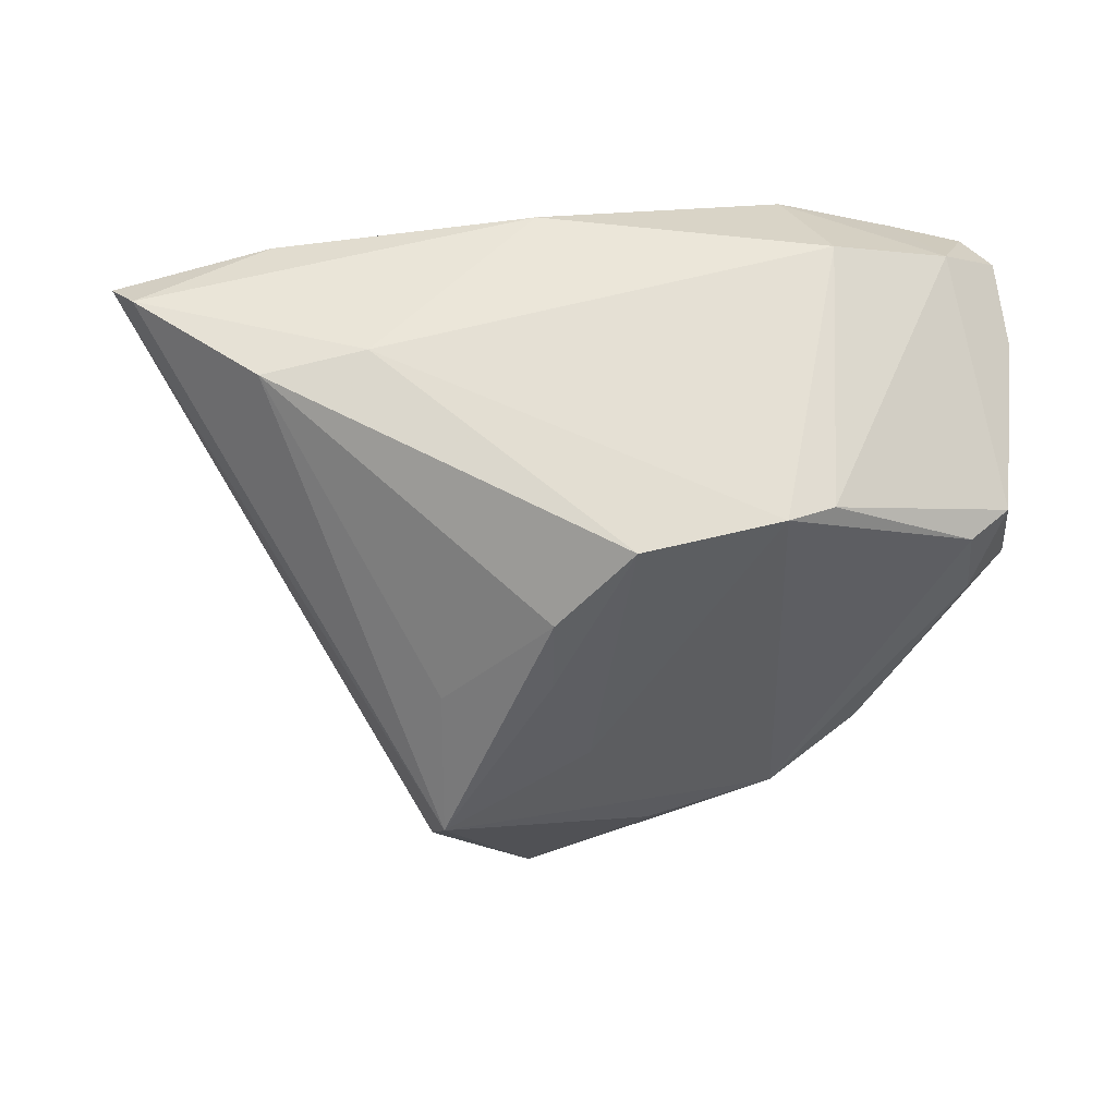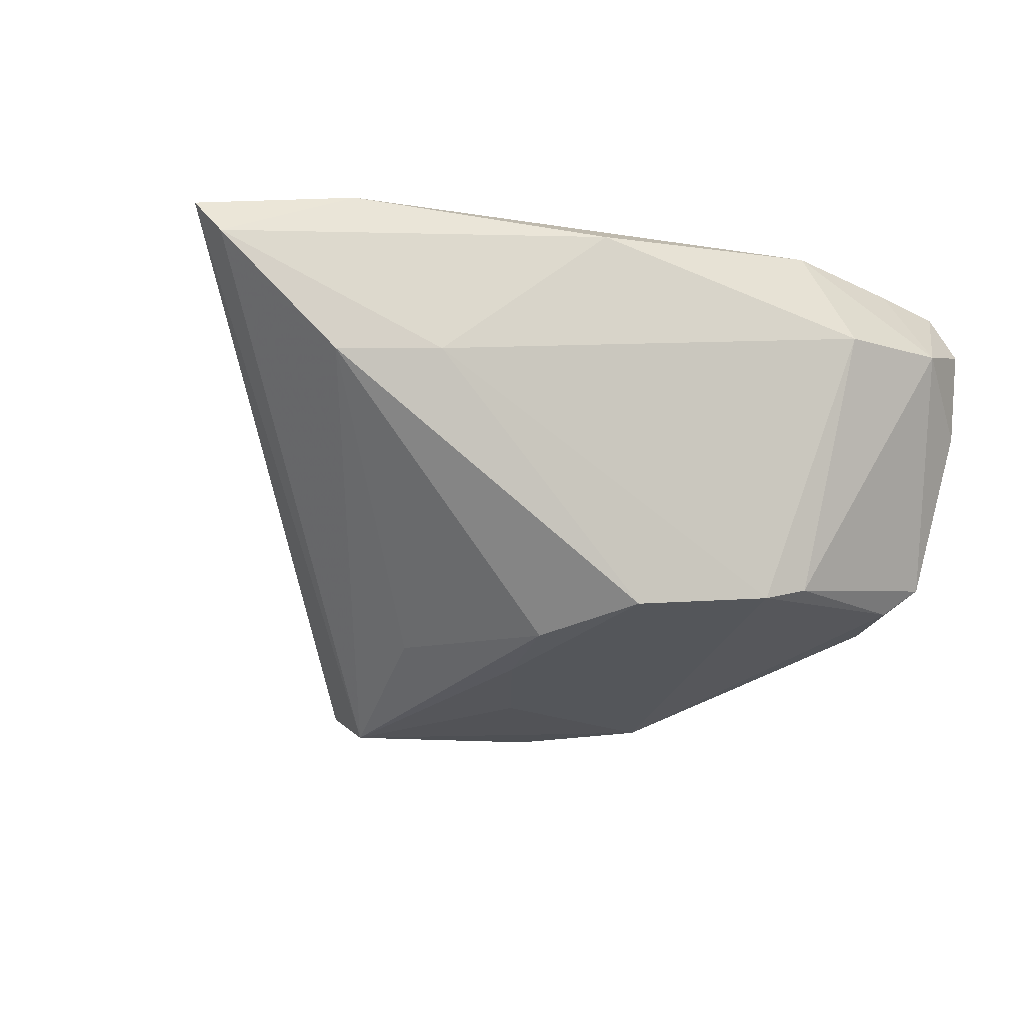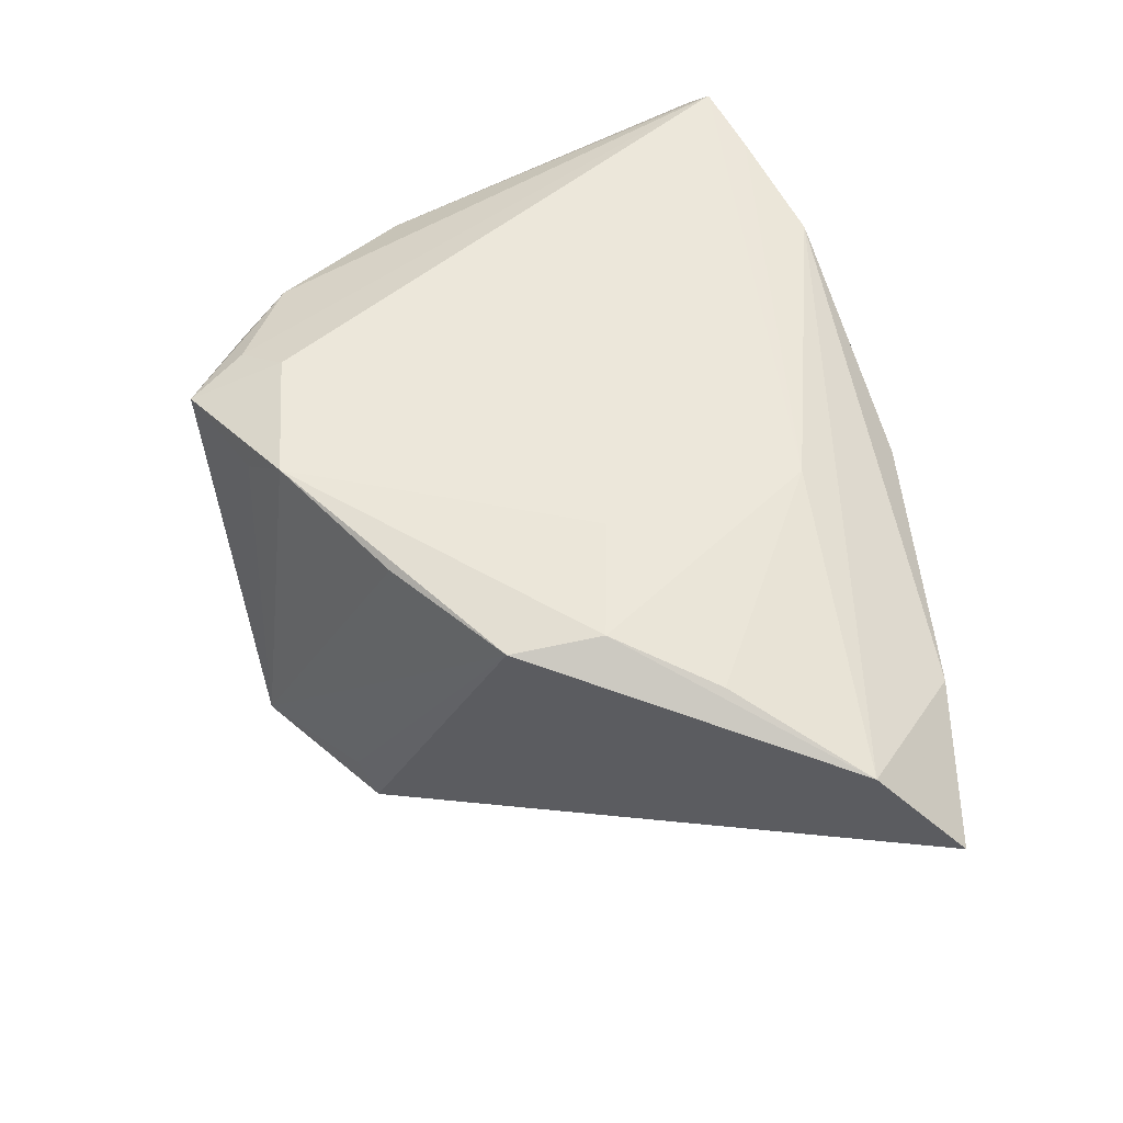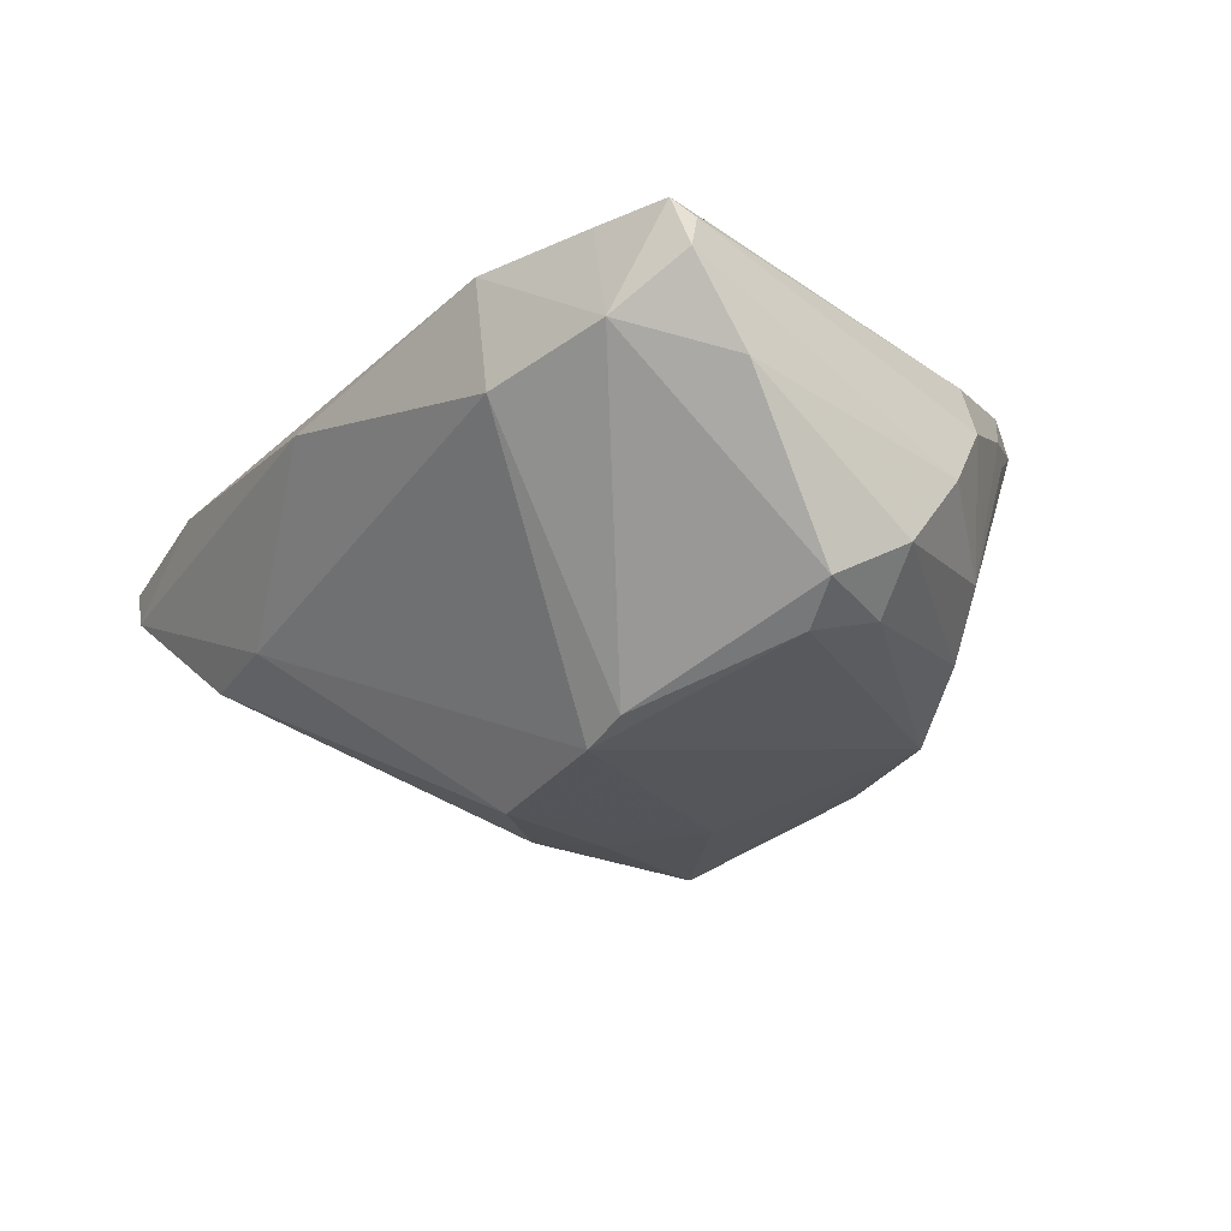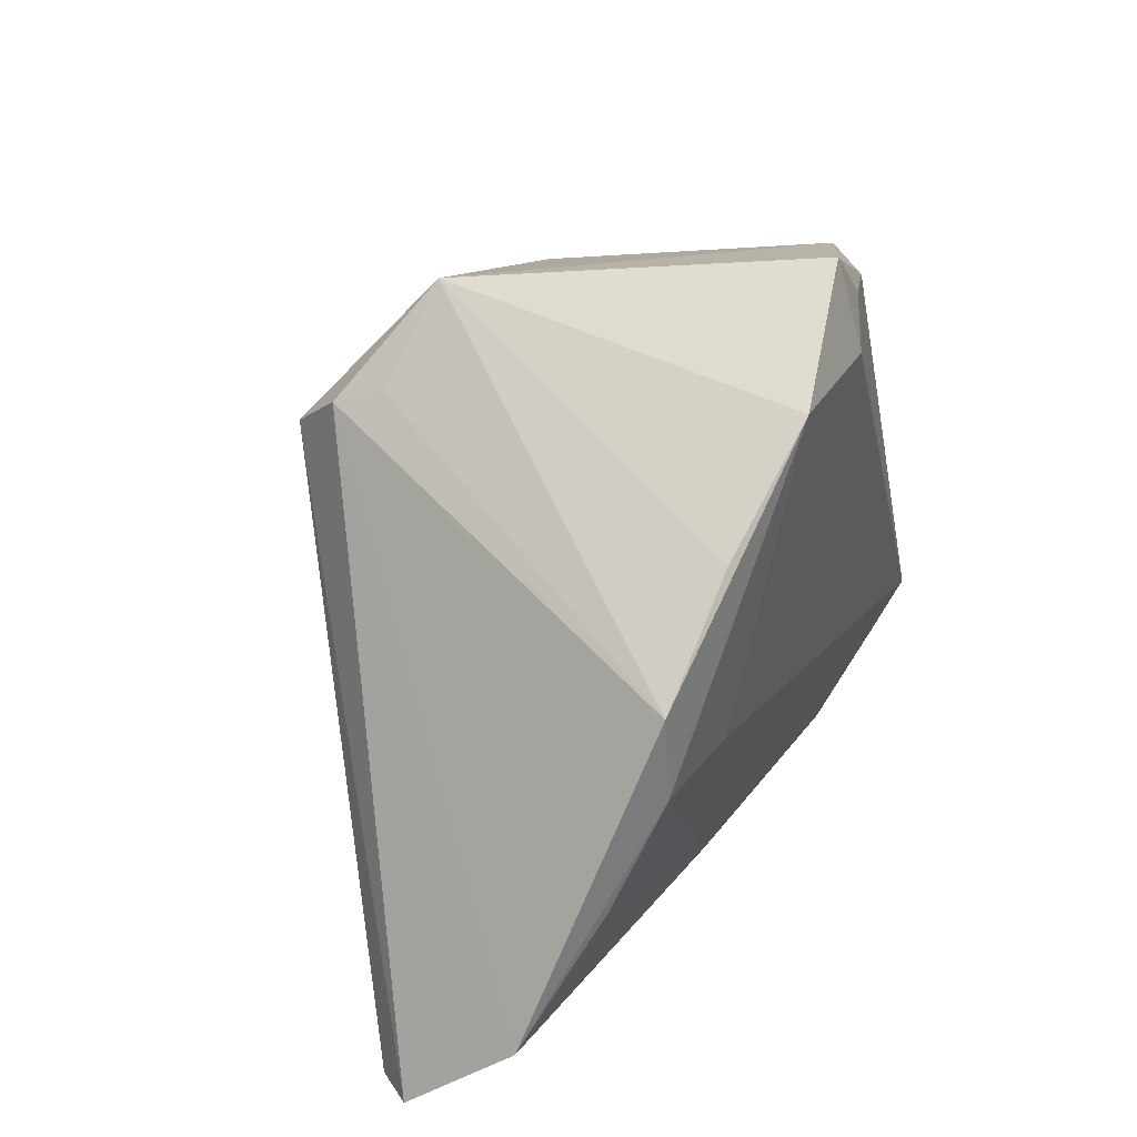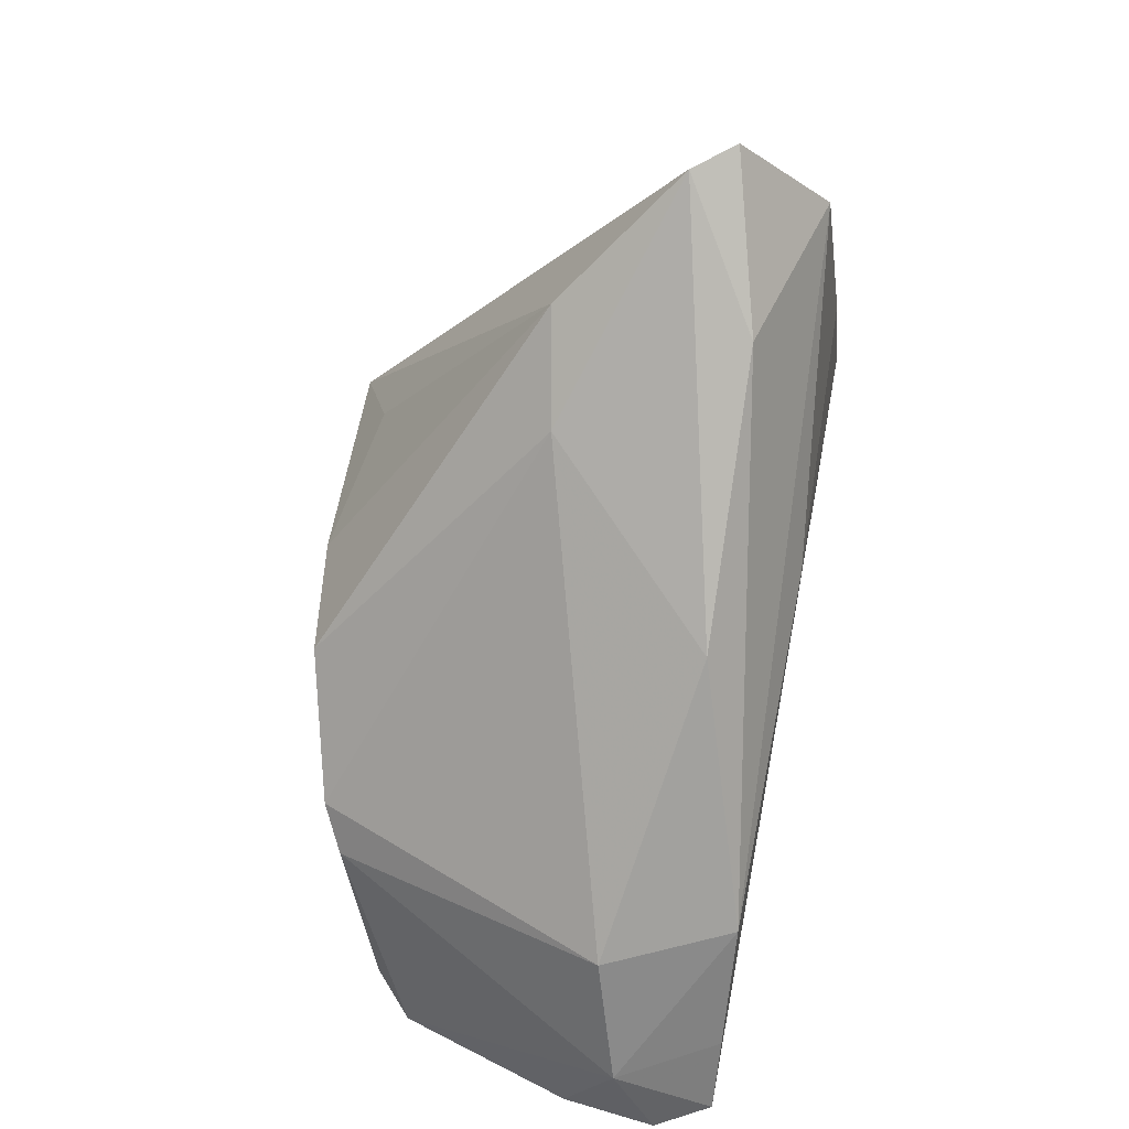
<metadata>
{"format":"obj","ext":"obj","renderer":"f3d","projection":"perspective","resolution":1024,"background":"white","views":[{"elev":-52.7,"azim":-1.7,"up":"+Z"},{"elev":-37.1,"azim":-22.3,"up":"+Z"},{"elev":55.7,"azim":-104.7,"up":"+Z"},{"elev":-14.8,"azim":51.7,"up":"+Z"},{"elev":43.6,"azim":-61.8,"up":"+Y"},{"elev":-74.5,"azim":-99.5,"up":"+Y"}]}
</metadata>
<code>
v -0.01416 0.003412 -0.02453
v -0.03689 -0.03713 0.01359
v -0.002821 0.0402 -0.01485
v -0.05297 -0.0347 0.004055
v 0.05439 0.001672 0.00329
v 0.002412 0.03365 0.0282
v -0.01327 0.03087 -0.0161
v 0.03928 0.01603 -0.0112
v -0.03654 -0.03195 -0.007527
v 0.05477 -0.01673 -0.01007
v 0.03618 0.02755 0.02046
v 0.0423 -0.03628 0.02498
v 0.05086 -0.006526 -0.01227
v -0.0137 0.02265 -0.02772
v -0.01089 -0.02686 0.02473
v -0.02847 0.01382 0.0269
v 0.04232 0.02109 0.01458
v -0.05628 -0.0333 0.008804
v 0.0508 0.008654 0.01071
v 0.05486 -0.03405 0.01951
v 0.007607 0.037 0.02332
v 0.04985 -0.01524 -0.01439
v 0.008552 -0.02174 -0.02741
v -0.02359 -0.03459 -0.005374
v 0.05291 -0.03172 0.02364
v 0.05145 -0.03397 0.02571
v 0.0189 0.03037 0.0276
v -0.01481 -0.001468 0.0282
v -0.0006538 -0.0015 -0.0276
v -0.05083 -0.02292 0.02049
v 0.01941 0.04201 0.02356
v 0.05628 -0.02821 0.00934
v 0.0562 -0.006993 -0.005274
v 0.02383 0.03472 0.02465
v -0.003958 -0.04201 0.0145
v 0.03943 0.02464 0.01306
v -0.0139 0.02405 0.02681
v 0.01238 0.02629 -0.02058
v -0.02957 0.002623 0.0282
v 0.02597 -0.02414 -0.02353
v 0.04582 0.01286 -0.004159
v 0.03169 -0.02435 -0.02093
v 0.03259 -0.04201 0.009163
v -0.0007785 -0.01128 -0.0282
v 0.0467 0.01066 0.0174
v -0.0155 0.02899 -0.0216
v 0.02714 -0.03974 0.0238
v 0.0474 -0.0386 0.01346
v -0.03788 -0.009021 0.02534
v 0.02817 0.02168 -0.01792
v 0.03204 0.034 0.01802
v 0.004314 0.01092 -0.02532
f 23 24 9
f 3 6 21
f 21 31 3
f 6 31 21
f 3 31 51
f 3 14 46
f 46 14 18
f 16 39 6
f 6 39 28
f 28 39 15
f 15 39 49
f 43 42 48
f 40 42 43
f 40 24 23
f 43 24 40
f 35 24 43
f 23 9 44
f 4 9 24
f 24 35 4
f 18 14 4
f 14 9 4
f 27 31 6
f 20 48 32
f 37 6 3
f 3 16 37
f 37 16 6
f 3 46 7
f 7 16 3
f 46 16 7
f 39 16 30
f 30 49 39
f 30 46 18
f 30 16 46
f 15 49 30
f 23 44 29
f 29 44 14
f 10 48 42
f 10 32 48
f 47 35 43
f 43 48 47
f 15 30 47
f 1 9 14
f 14 44 1
f 1 44 9
f 36 51 17
f 11 51 31
f 17 51 11
f 11 19 17
f 11 45 19
f 26 48 20
f 45 11 26
f 6 28 26
f 26 27 6
f 26 28 15
f 31 27 34
f 34 11 31
f 27 26 34
f 34 26 11
f 2 47 30
f 2 30 18
f 35 47 2
f 18 4 2
f 2 4 35
f 32 10 33
f 3 51 50
f 51 8 50
f 12 47 48
f 48 26 12
f 15 47 12
f 12 26 15
f 20 19 25
f 25 26 20
f 19 45 25
f 45 26 25
f 41 33 8
f 17 19 41
f 41 36 17
f 51 36 41
f 41 8 51
f 13 33 10
f 8 33 13
f 13 50 8
f 32 33 5
f 5 19 20
f 20 32 5
f 5 41 19
f 33 41 5
f 38 14 3
f 3 50 38
f 38 50 14
f 52 29 14
f 14 50 52
f 52 50 40
f 52 40 23
f 23 29 52
f 40 50 22
f 50 13 22
f 42 40 22
f 22 13 10
f 22 10 42

</code>
